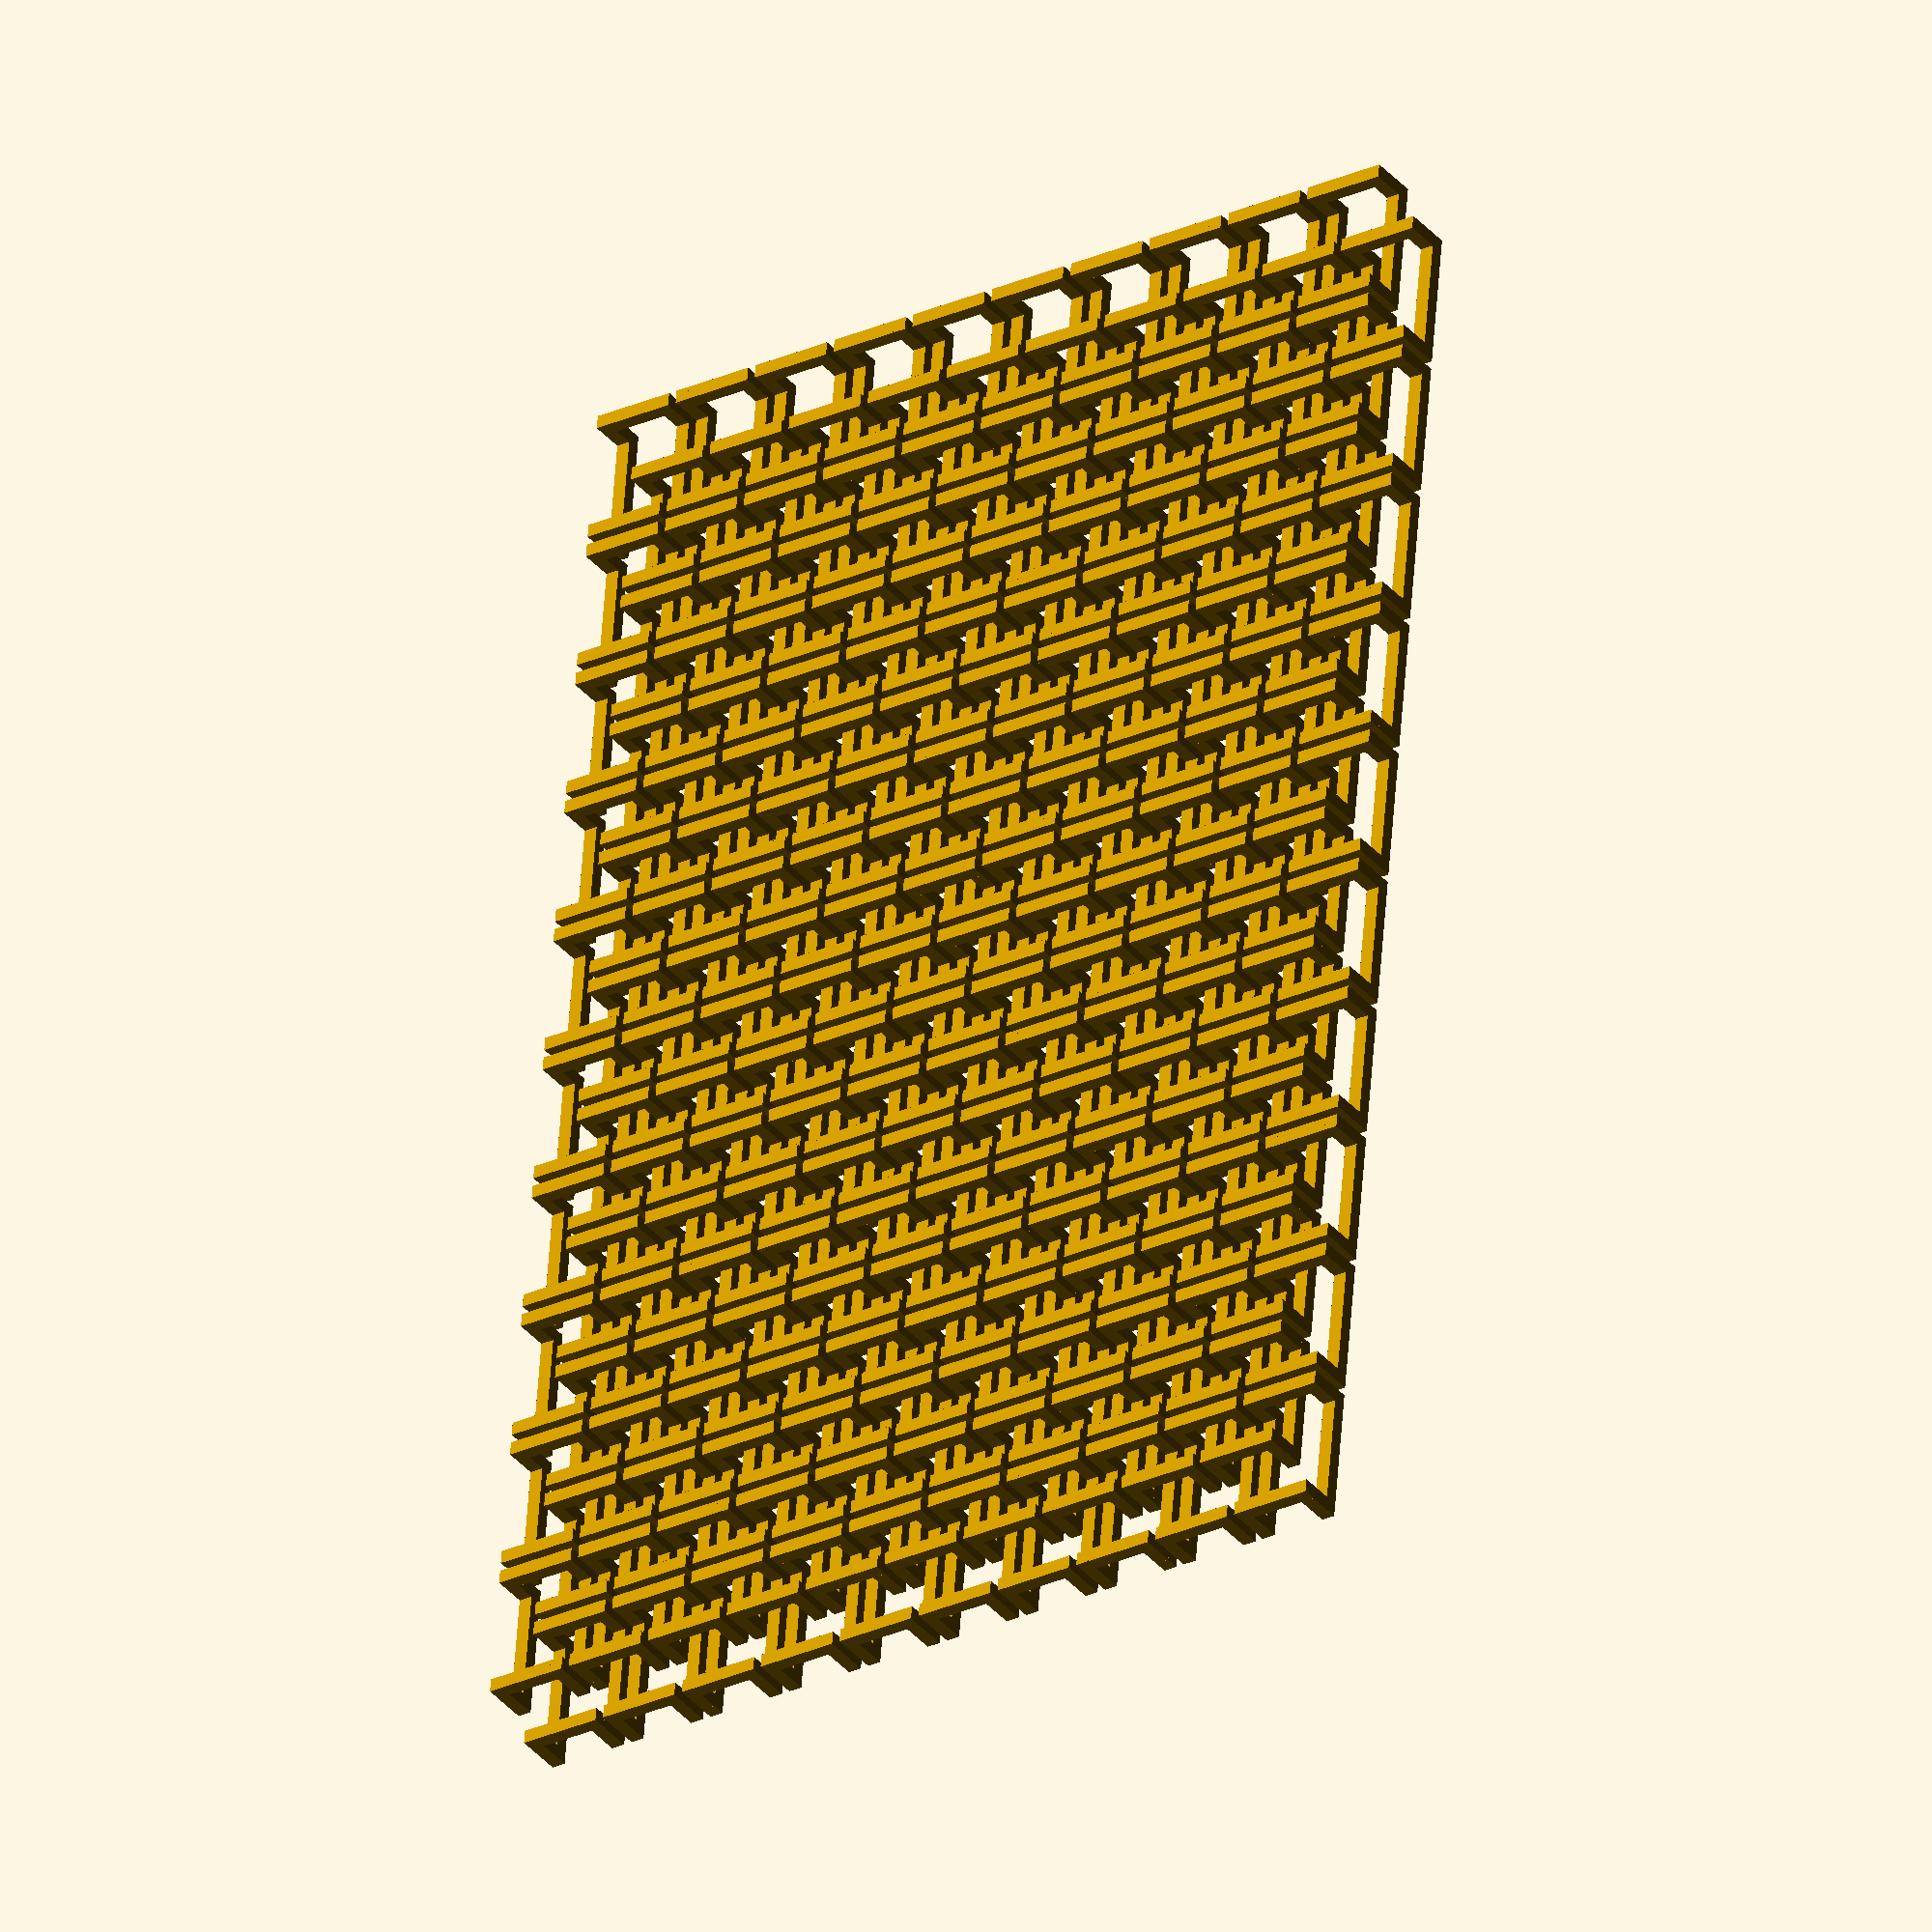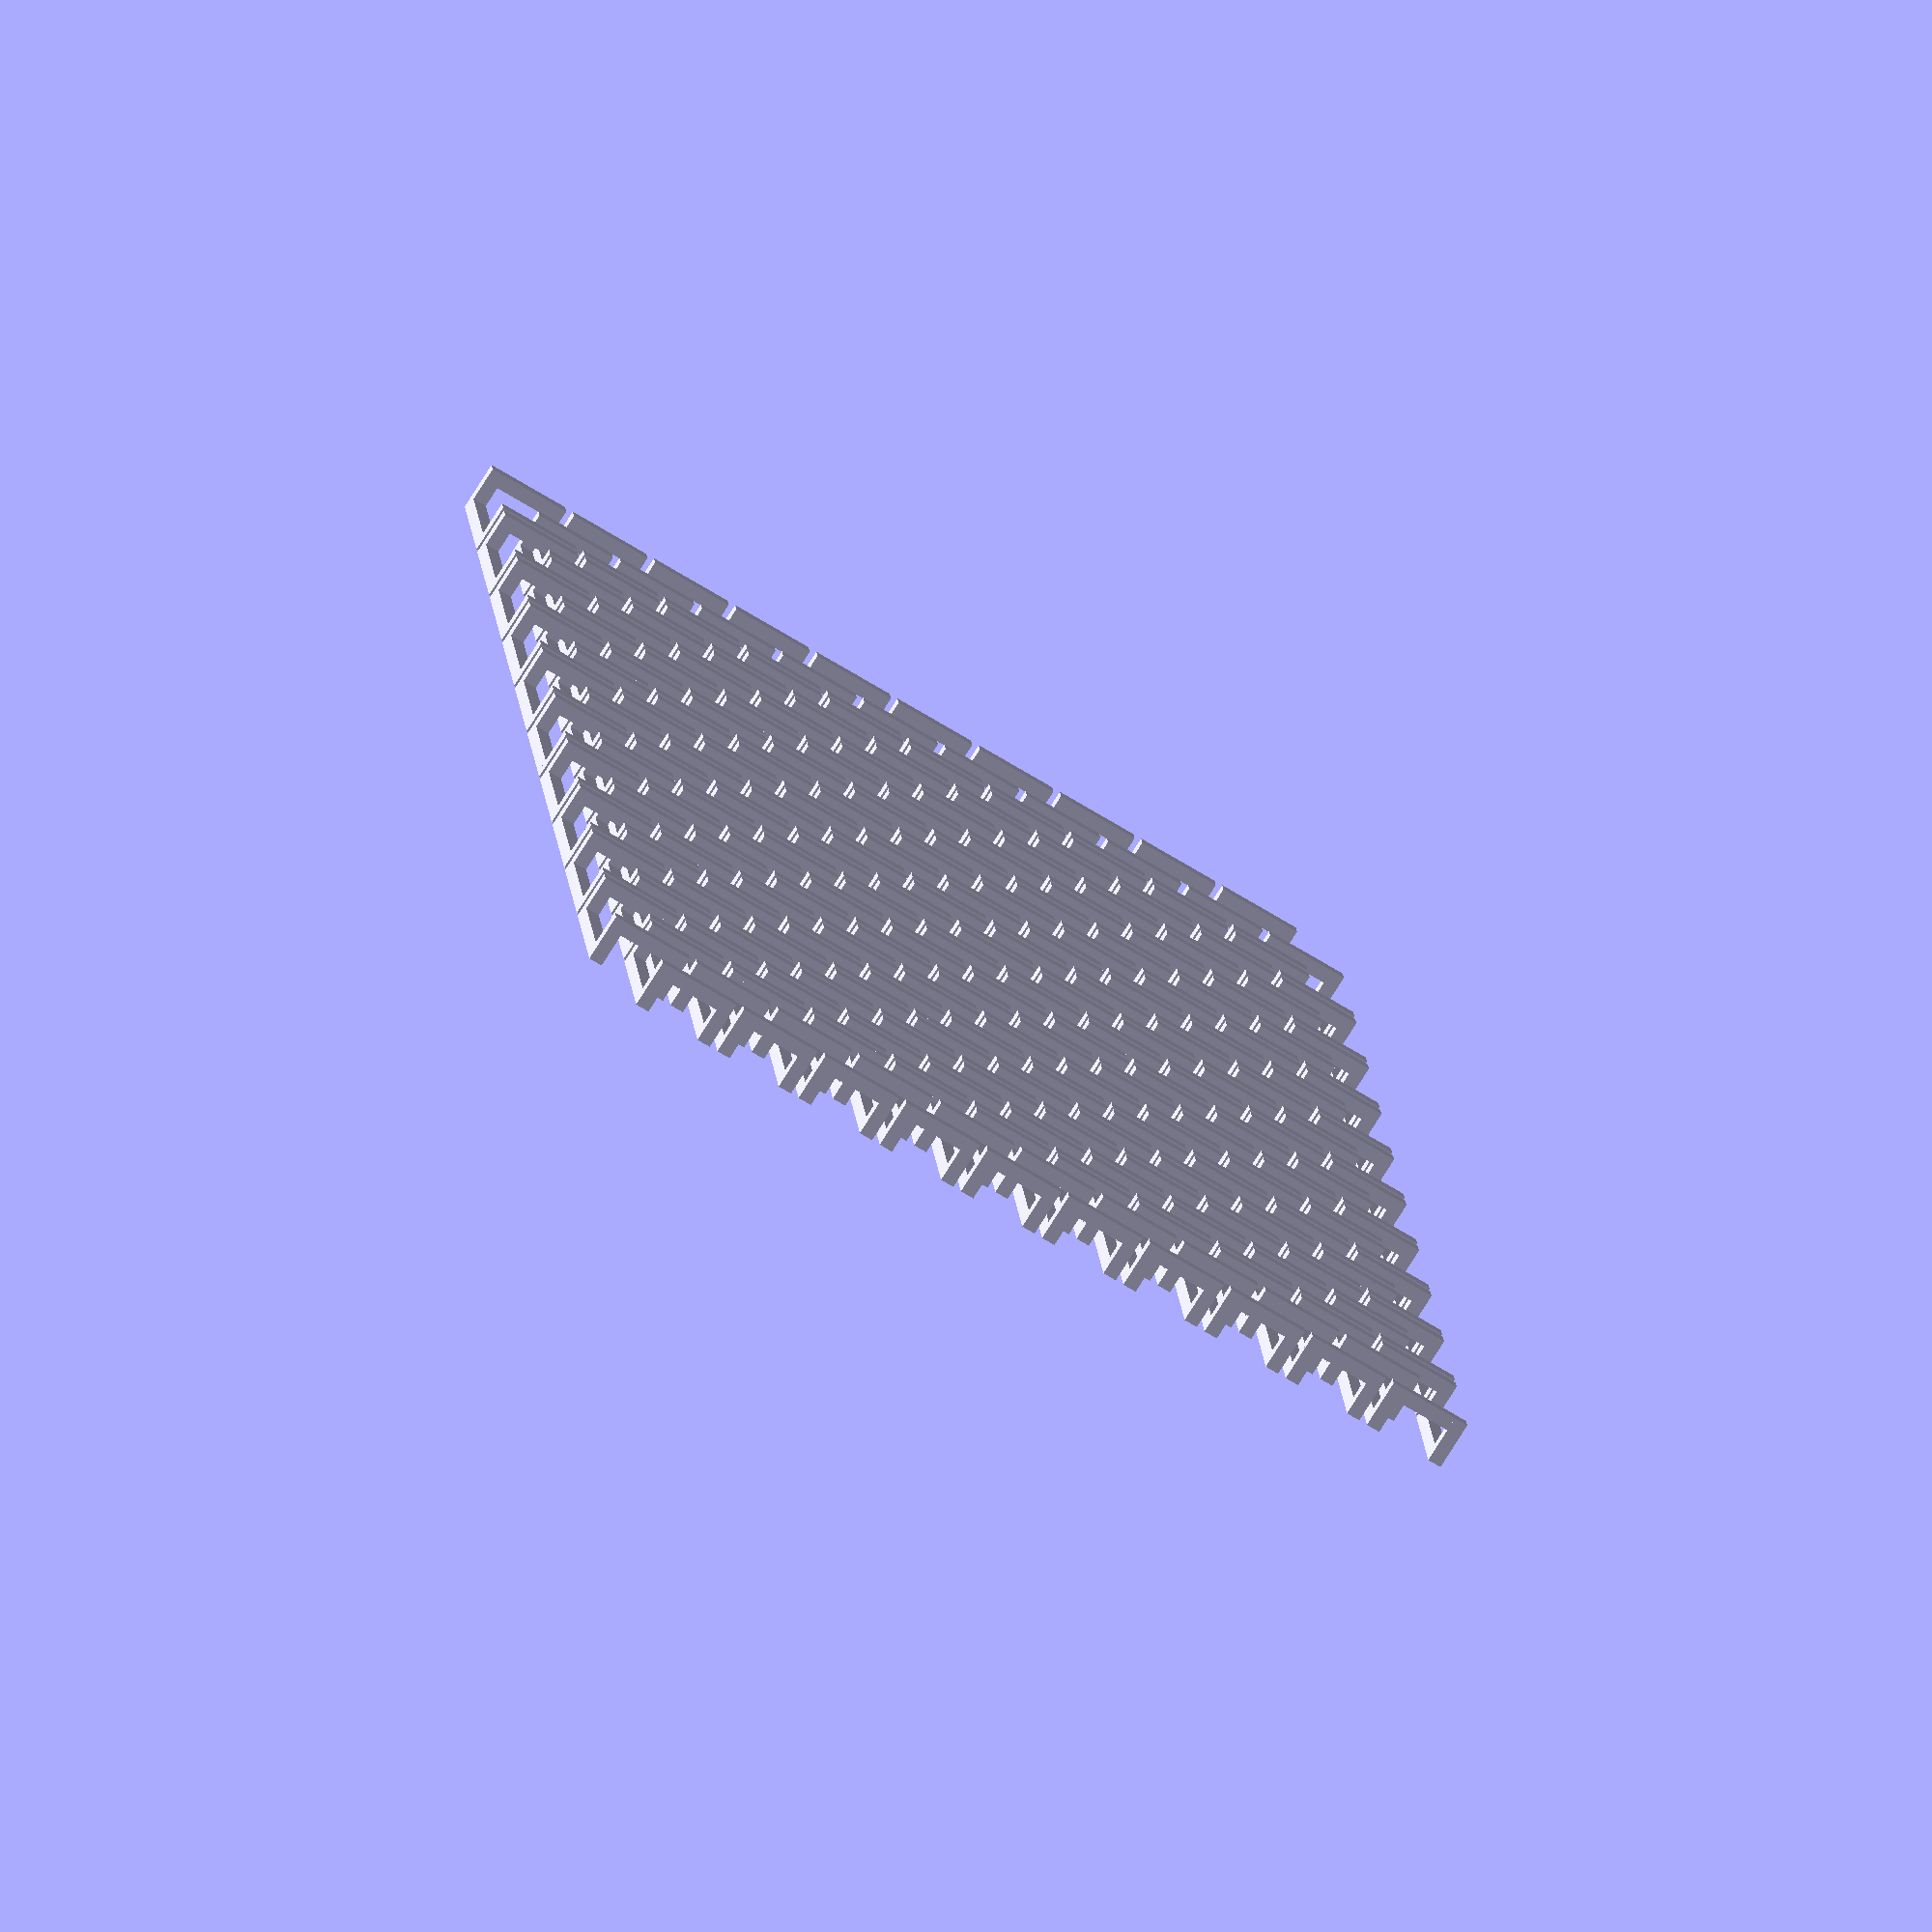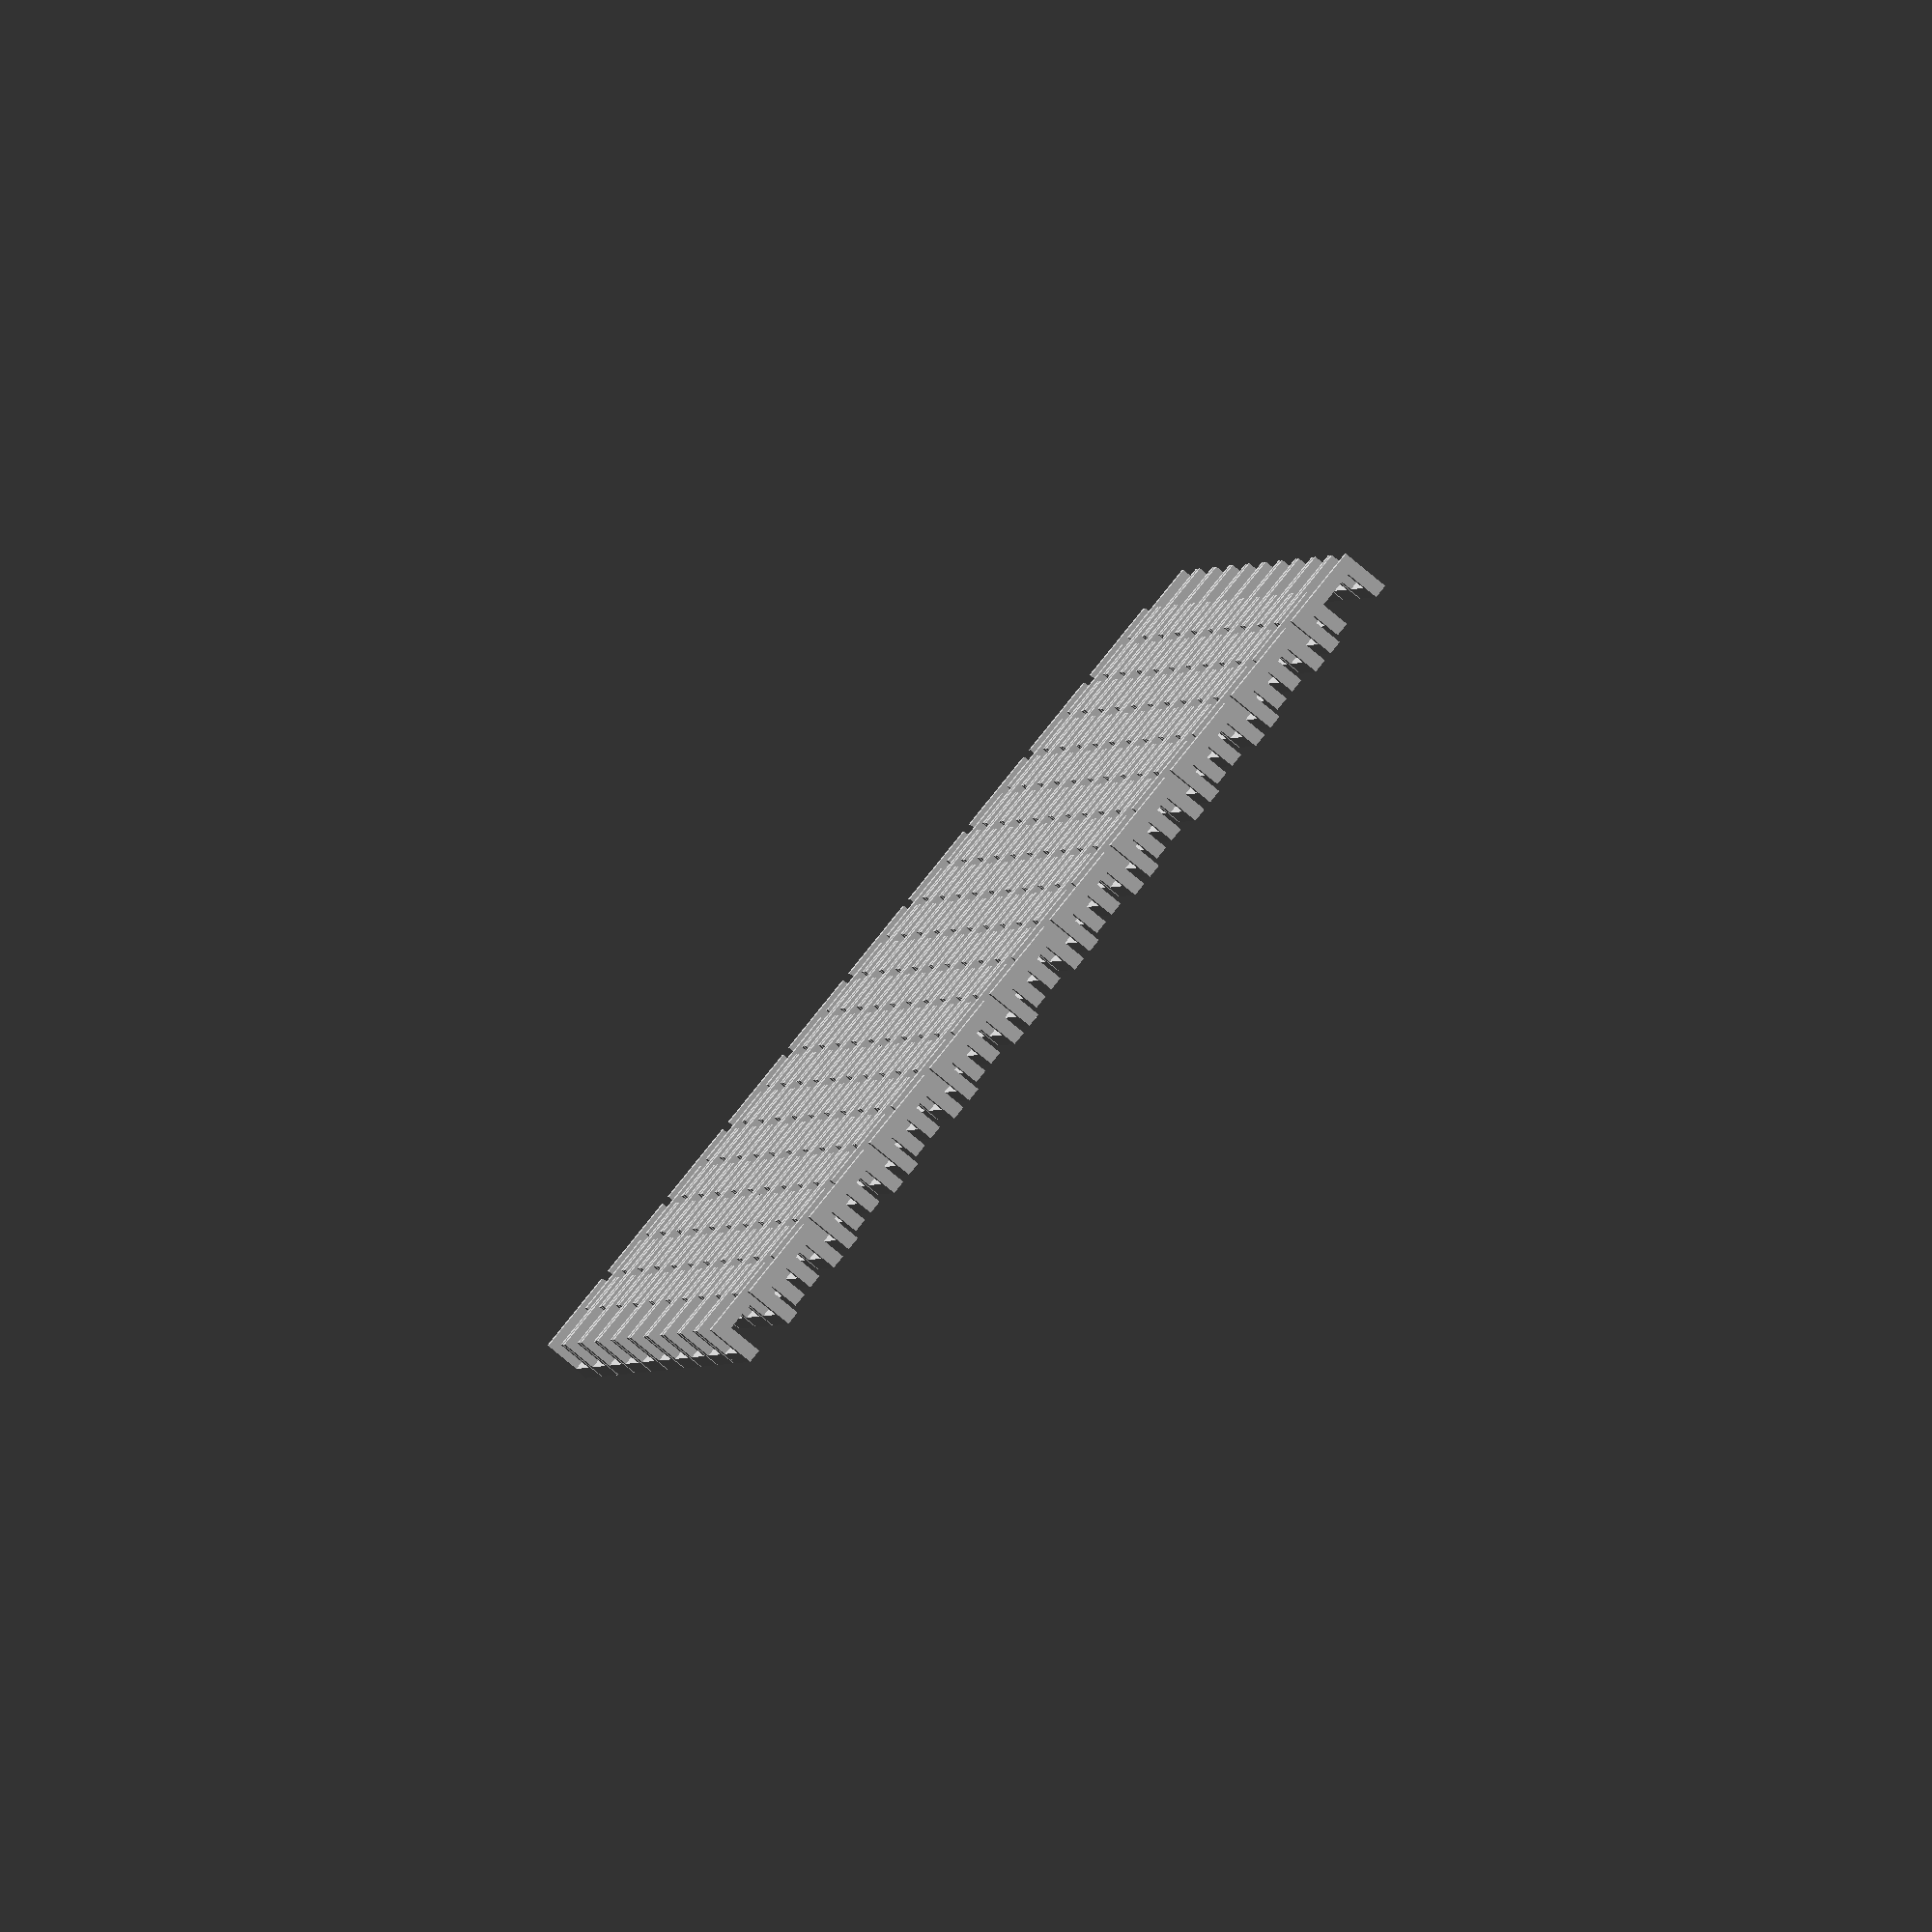
<openscad>
// based on design from:
// http://www.instructables.com/id/Parametric-Chainmail-in-Fusion-360/?utm_source=newsletter&utm_medium=email

wireWidth = 2;
linkWidth = 20;
linkLength = 12;
linkHeight = 7;
spacing = 1.25;

nRows = 10;
nCols = 10;

module link() {
    cube([linkWidth,wireWidth,wireWidth]);
    translate([0,linkLength-wireWidth,0]) cube([linkWidth,wireWidth,wireWidth]);
    module topPart() {
        cube([wireWidth,wireWidth,linkHeight]);
        translate([0,linkLength-wireWidth,0]) 
        cube([wireWidth,wireWidth,linkHeight]);
        translate([0,0,linkHeight-wireWidth])
        cube([wireWidth,linkLength,wireWidth]);
    }
    topPart();
    translate([linkWidth-wireWidth,0,0])
    topPart();
}

module main() {
    for (i=[0:nCols-1]) {
        translate([i*(linkWidth+spacing),0,0]) {
            for(j=[0:nRows-1]) {
                translate([0,j*(linkLength+spacing),0]) link();
            }
        }
    }
}

main();
translate([linkWidth/2+spacing/2,linkLength/2+spacing/2,0]) main();
</openscad>
<views>
elev=216.2 azim=274.9 roll=145.5 proj=o view=solid
elev=255.7 azim=84.5 roll=211.9 proj=o view=solid
elev=83.1 azim=80.3 roll=50.5 proj=o view=wireframe
</views>
